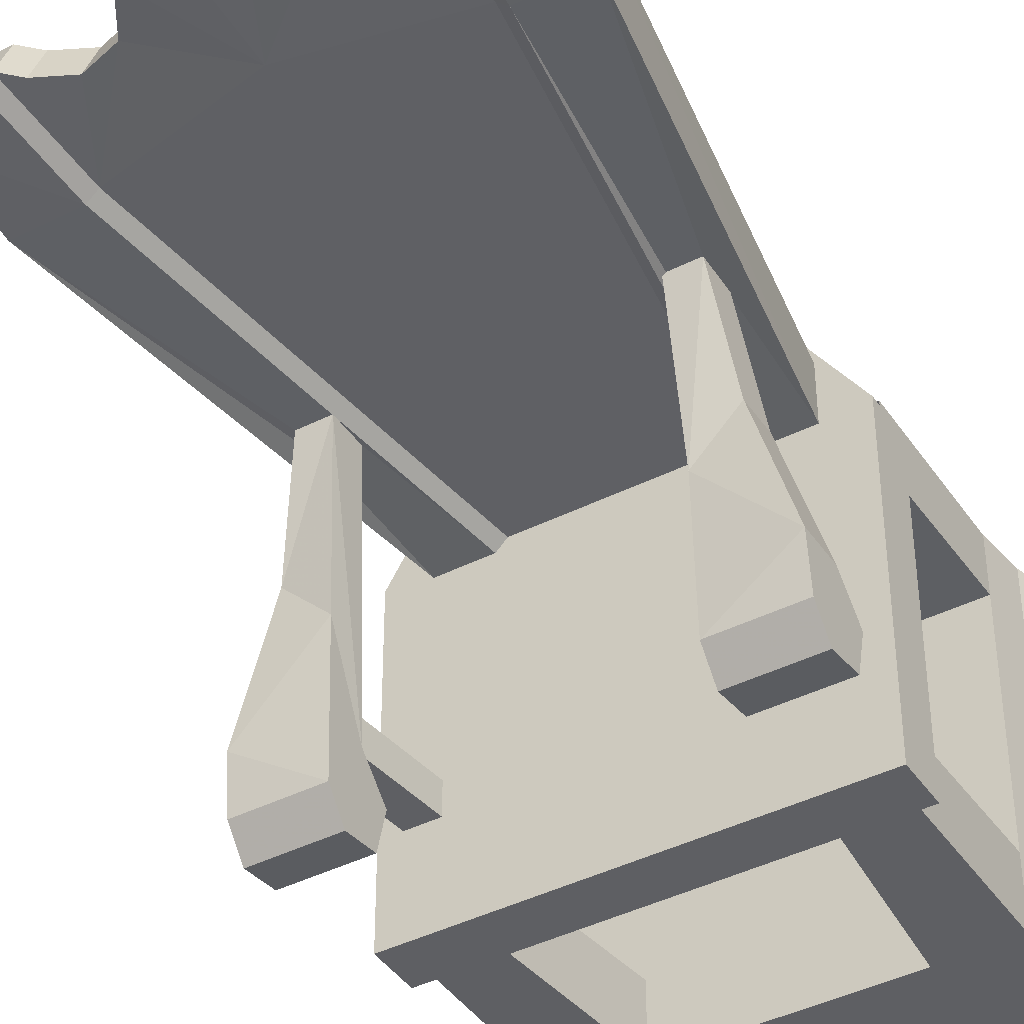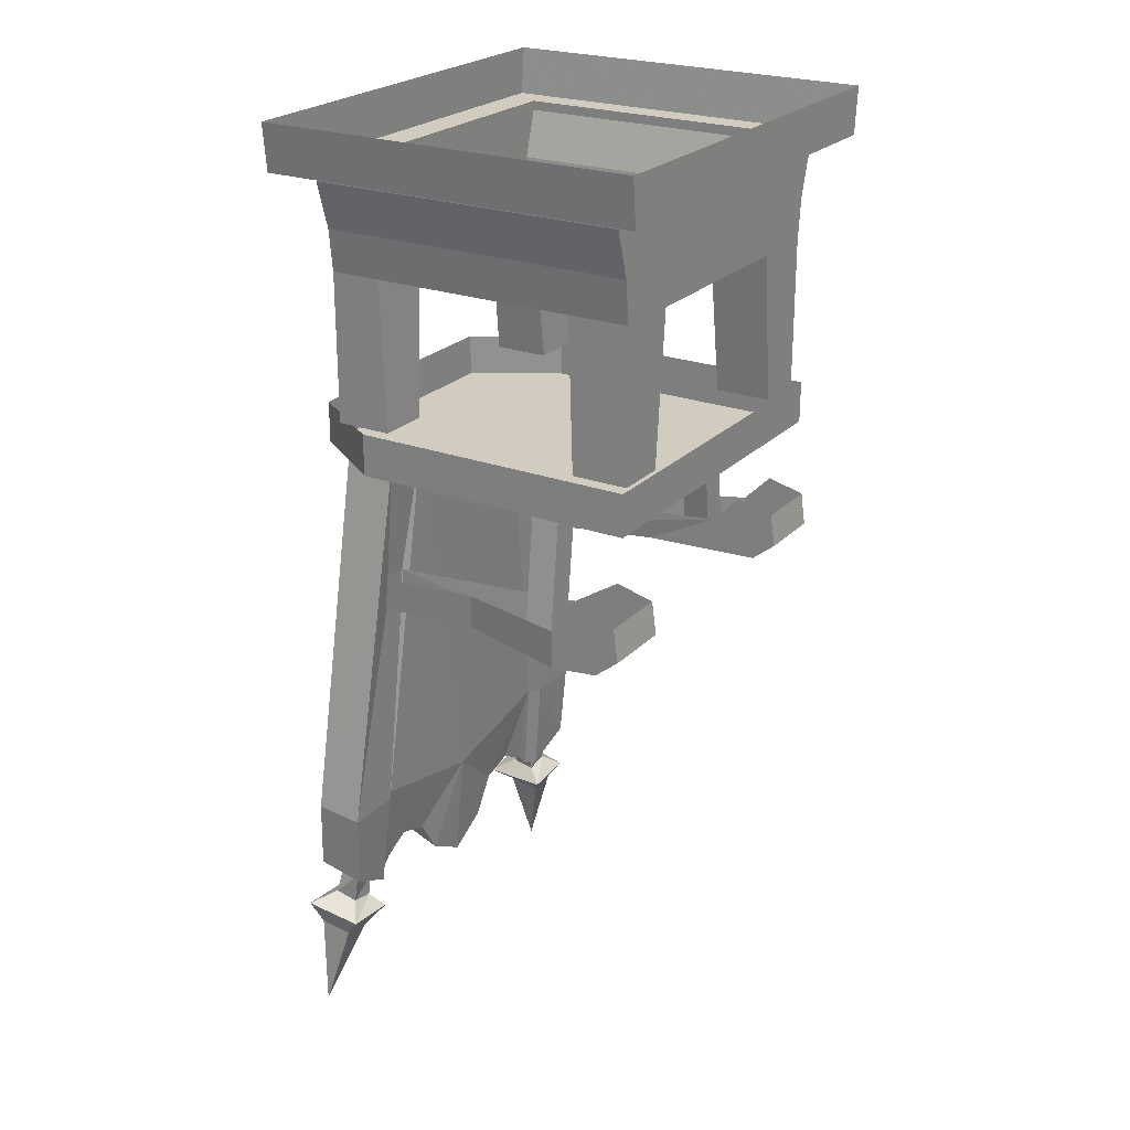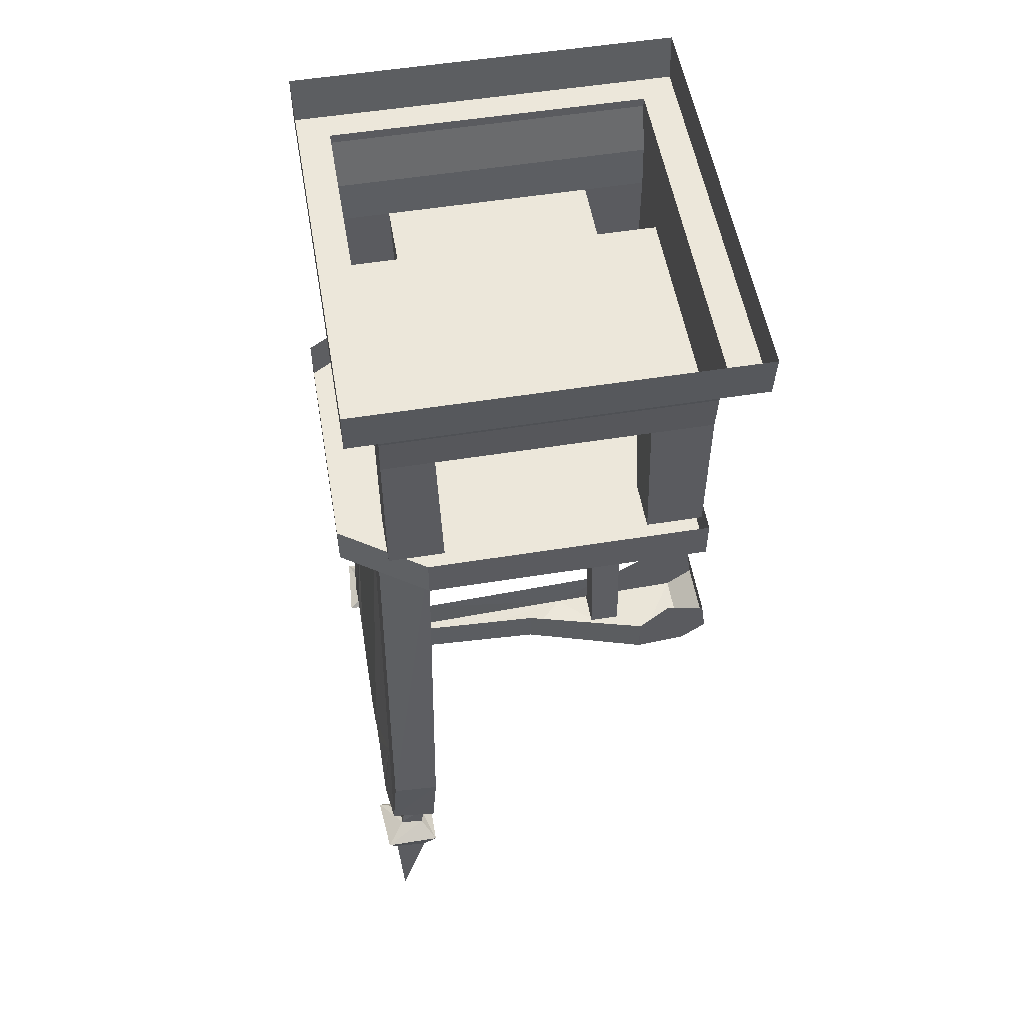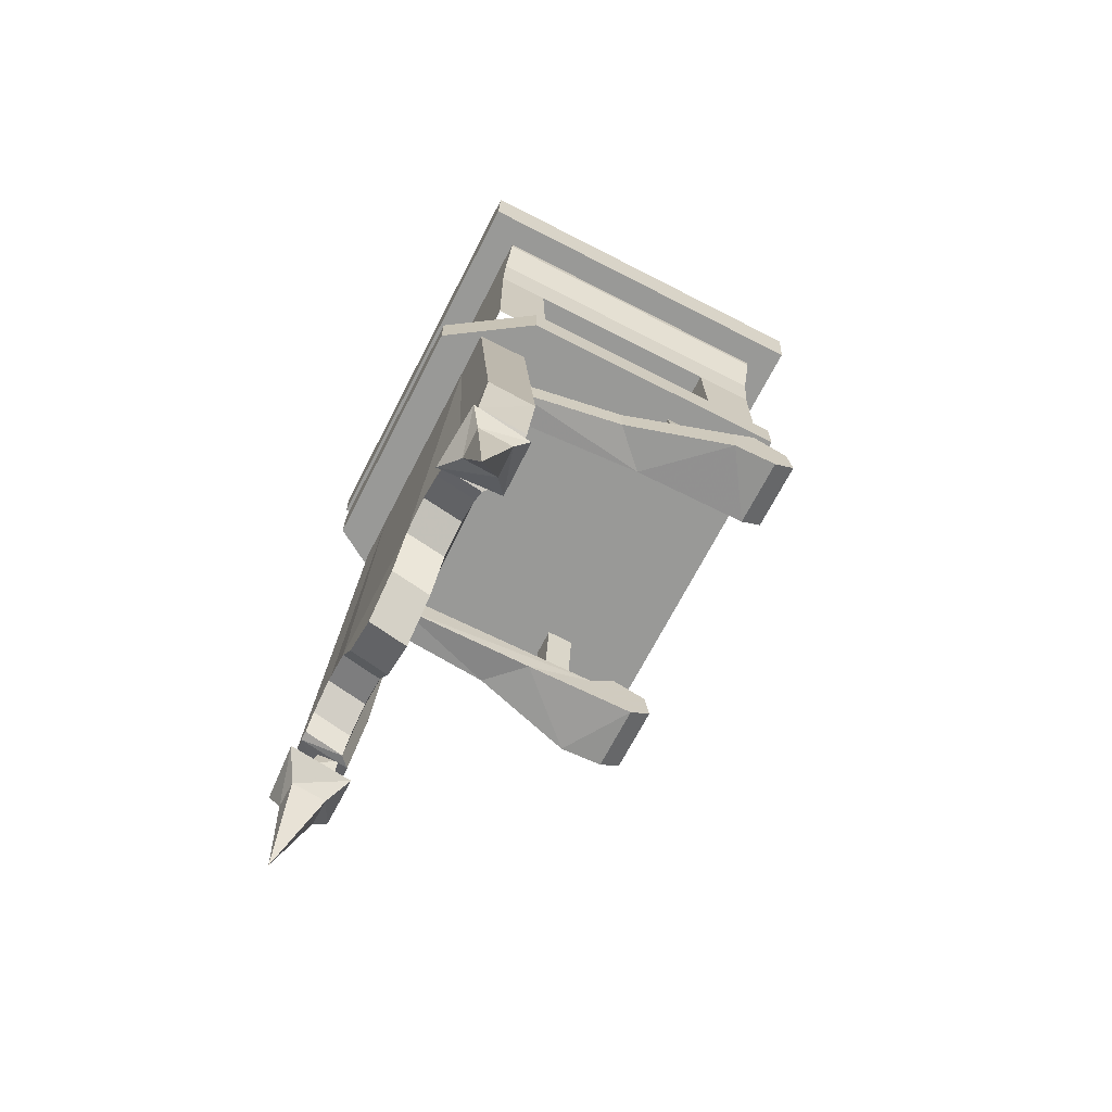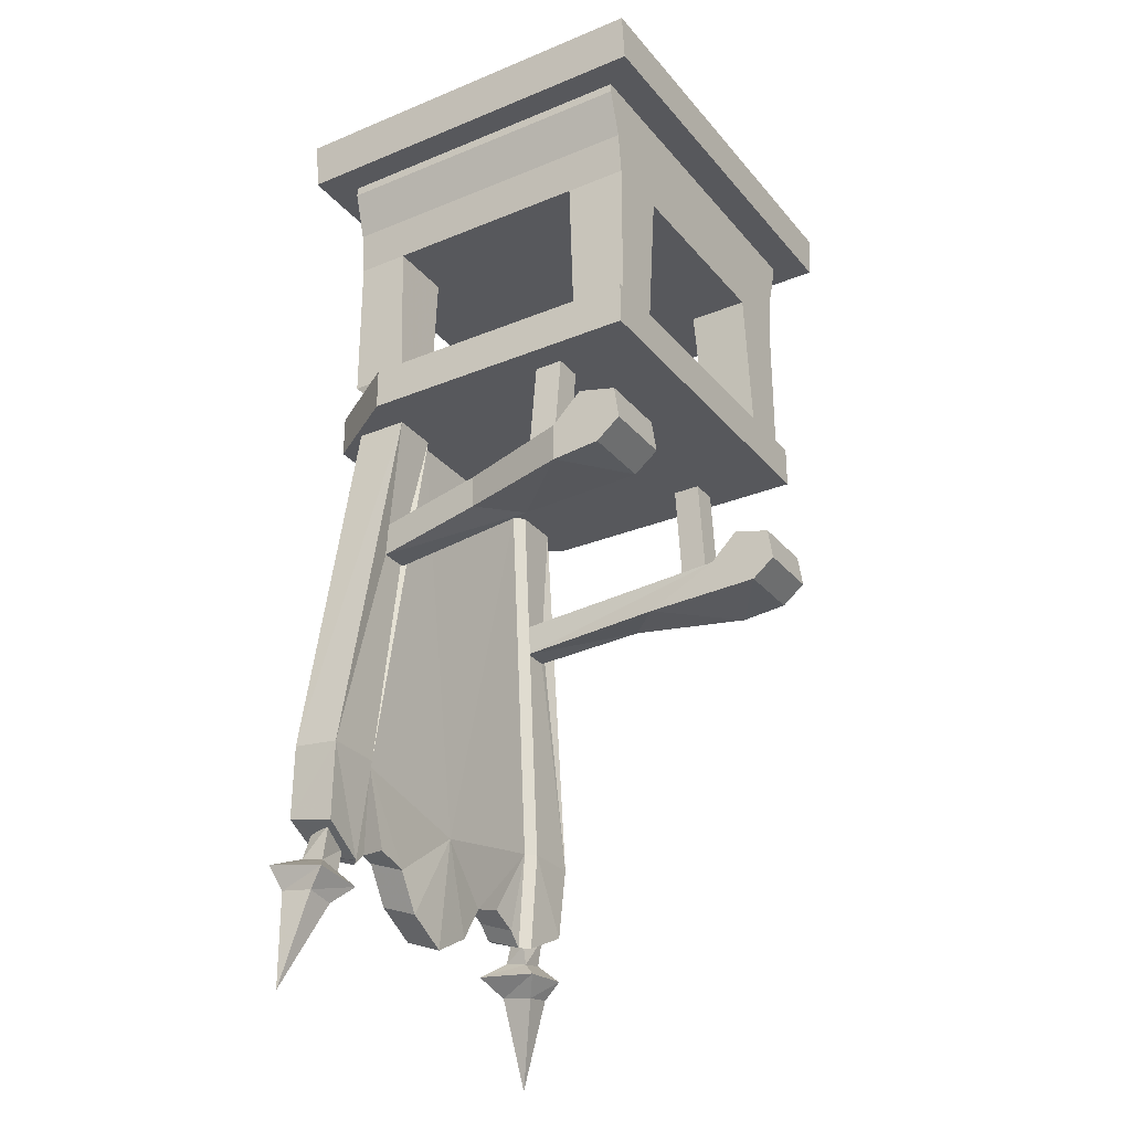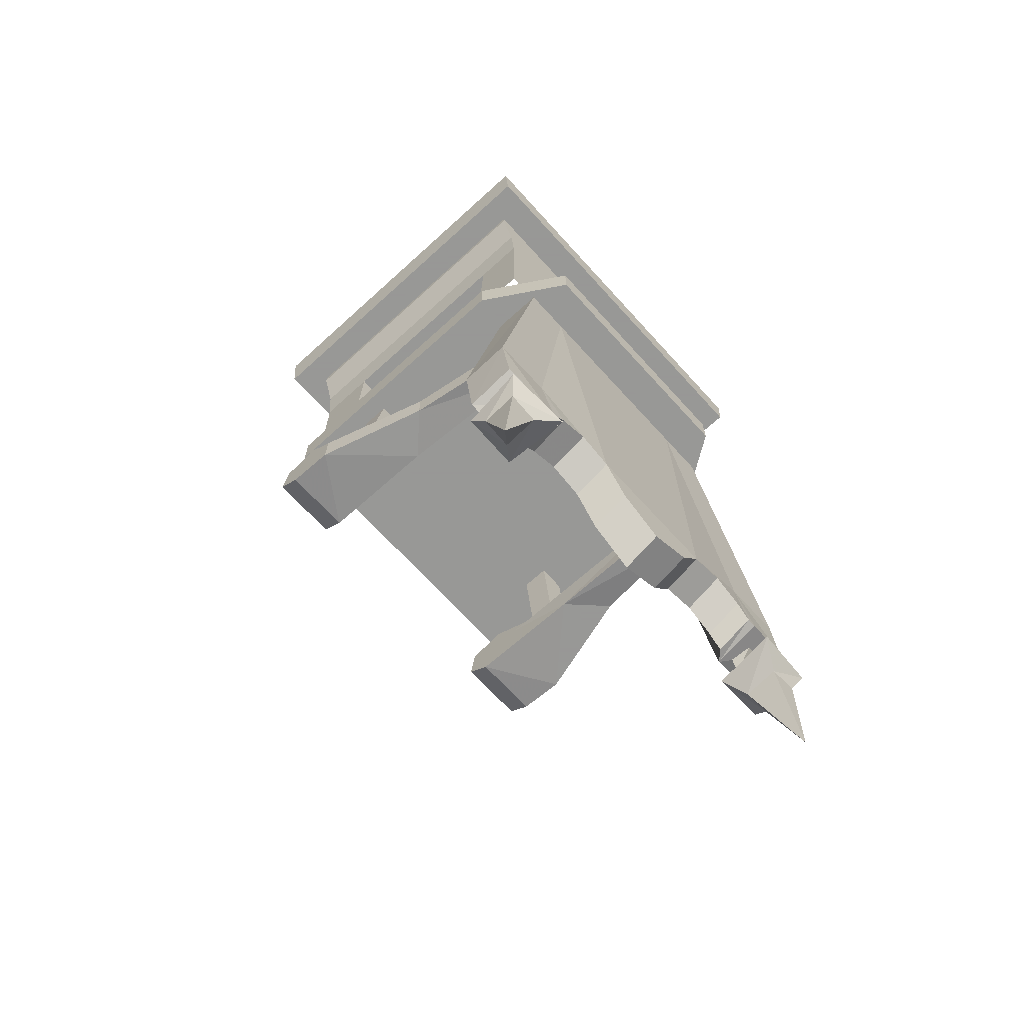
<metadata>
{"format":"obj","ext":"obj","renderer":"f3d","projection":"perspective","resolution":1024,"background":"white","views":[{"elev":-41.8,"azim":31.3,"up":"+Z"},{"elev":24.0,"azim":121.9,"up":"+Y"},{"elev":54.1,"azim":80.3,"up":"+Y"},{"elev":-68.8,"azim":62.8,"up":"+Y"},{"elev":-28.6,"azim":121.6,"up":"+Y"},{"elev":-68.4,"azim":-47.7,"up":"+Y"}]}
</metadata>
<code>
v 0.2344 -0.5625 0.25
v 0.1562 -0.5625 0.25
v 0.2422 -1.18 0.2656
v 0.3359 -1.18 0.2656
v 0.2344 -0.5625 0.1641
v 0.3359 -1.188 0.1875
v 0.2422 -0.8203 0.1797
v 0.2422 -0.7656 0.1797
v 0.1953 -0.7656 0.1797
v 0.1562 -0.5625 0.1641
v 0.2422 -1.188 0.1875
v 0.2266 -1.188 0.2031
v 0.1406 -0.5625 0.1797
v 0 -1.234 0.2031
v -0.1406 -0.5625 0.1797
v -0.2266 -1.188 0.2031
v -0.2422 -1.188 0.1875
v -0.1562 -0.5625 0.1641
v -0.1953 -0.8203 0.1797
v -0.1953 -0.7656 0.1797
v -0.2422 -0.7656 0.1797
v -0.2344 -0.5625 0.1641
v -0.3359 -1.188 0.1875
v -0.2344 -0.5625 0.25
v -0.3359 -1.18 0.2656
v -0.1562 -0.5625 0.25
v -0.2422 -1.18 0.2656
v -0.1094 -1.297 0.2812
v 0.1094 -1.297 0.2812
v 0.1641 -1.281 0.2812
v 0.2109 -1.305 0.2812
v 0.2344 -1.328 0.2812
v 0.25 -1.328 0.2812
v 0.3281 -1.297 0.2734
v 0.3281 -1.312 0.1953
v 0.25 -1.352 0.2031
v 0.1953 -0.8203 0.1797
v 0.2031 -0.7969 -0.07031
v 0.2656 -0.7969 -0.007812
v 0.2656 -0.7422 -0.007812
v 0.2344 -1.352 0.2188
v 0.2109 -1.328 0.2188
v 0.1641 -1.305 0.2188
v 0.1094 -1.32 0.2188
v 0.07031 -1.383 0.2188
v 0 -1.422 0.2188
v -0.07031 -1.383 0.2188
v -0.1094 -1.32 0.2188
v -0.1641 -1.305 0.2188
v -0.2109 -1.328 0.2188
v -0.2344 -1.352 0.2188
v -0.25 -1.352 0.2031
v -0.3281 -1.312 0.1953
v -0.2422 -0.8203 0.1797
v -0.2656 -0.7969 -0.007812
v -0.2031 -0.7969 -0.07031
v -0.2031 -0.7344 -0.1953
v 0.2031 -0.7344 -0.1953
v 0.3203 -0.7891 -0.2734
v 0.3203 -0.6875 -0.2422
v 0.3203 -0.7344 -0.1953
v 0.3203 -0.7969 -0.1953
v 0.2031 -0.7891 -0.2734
v 0.2031 -0.7578 -0.3125
v 0.3203 -0.7578 -0.3125
v 0.3203 -0.7031 -0.3047
v 0.2031 -0.7031 -0.3047
v 0.2031 -0.6875 -0.2422
v 0.07031 -1.359 0.2812
v -0.07031 -1.359 0.2812
v 0 -1.398 0.2812
v -0.1641 -1.281 0.2812
v -0.2109 -1.305 0.2812
v -0.2344 -1.328 0.2812
v -0.25 -1.328 0.2812
v -0.3281 -1.297 0.2734
v 0.3047 -0.09375 -0.2969
v 0.3047 -0.09375 0.2344
v 0.2812 -0.1719 0.2344
v 0.2812 -0.1719 -0.2969
v -0.2812 -0.1719 -0.2969
v -0.3047 -0.09375 -0.2969
v 0.3047 -0.07812 -0.2969
v 0.3047 -0.07812 0.2344
v -0.3047 -0.07812 0.2344
v -0.3047 -0.09375 0.2344
v -0.2812 -0.1719 0.2344
v 0.1641 -0.2422 0.2344
v 0.2734 -0.2422 0.2344
v 0.2734 -0.2422 0.1484
v 0.2734 -0.2422 -0.1953
v 0.2734 -0.2422 -0.2969
v 0.1641 -0.2422 -0.2969
v -0.1641 -0.2422 -0.2969
v -0.2734 -0.2422 -0.2969
v -0.2734 -0.2422 -0.1953
v -0.2734 -0.2422 0.1484
v -0.3047 -0.07812 -0.2969
v 0.3516 -0.07812 -0.3516
v 0.3516 -0.07812 0.2891
v -0.3516 -0.07812 0.2891
v -0.3516 -0.07812 -0.3516
v 0.3594 0 -0.3516
v 0.3594 0 0.2891
v -0.3594 0 0.2891
v -0.3594 0 -0.3516
v -0.1641 -0.2422 0.1484
v -0.1641 -0.2422 -0.1953
v 0.1641 -0.2422 -0.1953
v 0.1641 -0.2422 0.1484
v -0.1641 -0.2422 0.2344
v -0.1875 -0.4922 0.2344
v -0.1875 -0.4922 0.1406
v -0.2734 -0.4922 0.1406
v -0.2734 -0.2422 0.2344
v 0.1875 -0.4922 0.1406
v 0.1875 -0.4922 0.2344
v 0.2734 -0.4922 0.2344
v 0.2734 -0.4922 0.1406
v 0.1875 -0.4922 -0.2031
v 0.2734 -0.4922 -0.2031
v 0.2734 -0.4922 -0.2969
v 0.1875 -0.4922 -0.2969
v -0.1875 -0.4922 -0.2031
v -0.1875 -0.4922 -0.2969
v -0.2734 -0.4922 -0.2969
v -0.2734 -0.4922 -0.2031
v -0.2656 -0.7422 -0.007812
v -0.3203 -0.7344 -0.1953
v -0.3203 -0.7969 -0.1953
v -0.3203 -0.6875 -0.2422
v -0.3203 -0.7891 -0.2734
v -0.2031 -0.7891 -0.2734
v -0.2031 -0.6875 -0.2422
v -0.2031 -0.7578 -0.3125
v -0.2031 -0.7031 -0.3047
v -0.3203 -0.7578 -0.3125
v -0.3203 -0.7031 -0.3047
v -0.2734 -0.4922 0.2344
v 0.2969 -0.5625 0.1719
v -0.2969 -0.5625 0.1719
v -0.2969 -0.5625 -0.3047
v 0.2969 -0.5625 -0.3047
v 0.2969 -0.4922 0.1719
v 0.2031 -0.4922 0.3125
v 0.2031 -0.5625 0.3125
v -0.2109 -0.5625 0.3125
v -0.2969 -0.4922 0.1719
v -0.2969 -0.4922 -0.3047
v 0.2969 -0.4922 -0.3047
v -0.2109 -0.4922 0.3125
v 0.2734 -0.7656 -0.1641
v 0.2266 -0.7656 -0.1641
v 0.2031 -0.5625 -0.1641
v 0.25 -0.5625 -0.1641
v 0.2734 -0.7656 -0.1172
v 0.25 -0.5625 -0.1172
v 0.2266 -0.7656 -0.1172
v 0.2031 -0.5625 -0.1172
v -0.2656 -0.5625 -0.1641
v -0.2188 -0.5625 -0.1641
v -0.2422 -0.7656 -0.1641
v -0.2891 -0.7656 -0.1641
v -0.2656 -0.5625 -0.1172
v -0.2891 -0.7656 -0.1172
v -0.2188 -0.5625 -0.1172
v -0.2422 -0.7656 -0.1172
v -0.2969 -1.32 0.2109
v -0.25 -1.344 0.2188
v -0.2578 -1.375 0.2188
v -0.2969 -1.367 0.2188
v -0.3047 -1.312 0.25
v -0.2969 -1.359 0.2578
v -0.2578 -1.336 0.25
v -0.2578 -1.367 0.2578
v -0.2344 -1.391 0.2969
v -0.2422 -1.398 0.1953
v -0.3281 -1.391 0.1953
v -0.3359 -1.375 0.2891
v -0.3203 -1.414 0.2734
v -0.2734 -1.422 0.2734
v -0.2734 -1.43 0.2188
v -0.3203 -1.422 0.2188
v -0.3281 -1.57 0.2656
v 0.3125 -1.367 0.2188
v 0.2734 -1.375 0.2188
v 0.2656 -1.336 0.2188
v 0.3125 -1.312 0.2109
v 0.3125 -1.359 0.2578
v 0.3516 -1.375 0.2891
v 0.3438 -1.391 0.1953
v 0.2578 -1.398 0.1953
v 0.2734 -1.367 0.2578
v 0.2734 -1.328 0.25
v 0.3047 -1.32 0.25
v 0.25 -1.391 0.2969
v 0.2891 -1.43 0.2188
v 0.2891 -1.422 0.2734
v 0.3359 -1.414 0.2734
v 0.3359 -1.422 0.2188
v 0.3438 -1.57 0.2656
f 1 2 3
f 1 3 4
f 1 4 5
f 5 4 6
f 5 6 7
f 5 7 8
f 5 8 9
f 5 9 10
f 10 9 11
f 10 11 12
f 10 12 13
f 13 12 14
f 13 14 15
f 15 14 16
f 15 16 17
f 15 17 18
f 18 17 19
f 18 19 20
f 18 20 21
f 18 21 22
f 22 21 23
f 22 23 24
f 24 23 25
f 24 25 26
f 26 25 27
f 26 27 28
f 26 28 2
f 2 28 29
f 2 29 3
f 3 29 30
f 3 30 31
f 3 31 32
f 3 32 33
f 3 33 34
f 3 34 4
f 4 34 6
f 6 34 35
f 6 35 36
f 6 36 11
f 6 11 37
f 6 37 7
f 7 37 38
f 7 38 39
f 7 39 40
f 7 40 8
f 36 35 34
f 36 34 33
f 36 33 32
f 36 32 41
f 36 41 11
f 11 41 12
f 12 41 42
f 12 42 43
f 12 43 44
f 12 44 14
f 14 44 45
f 14 45 46
f 14 46 47
f 14 47 48
f 14 48 16
f 16 48 49
f 16 49 50
f 16 50 51
f 16 51 52
f 16 52 17
f 17 52 53
f 17 53 23
f 17 23 54
f 17 54 19
f 19 54 55
f 19 55 56
f 19 56 57
f 19 57 20
f 9 58 38
f 9 38 37
f 9 37 11
f 59 60 61
f 59 61 62
f 59 62 63
f 59 63 64
f 59 64 65
f 59 65 60
f 60 65 66
f 66 65 64
f 66 64 67
f 67 64 63
f 67 63 68
f 68 63 38
f 68 38 58
f 62 39 38
f 62 38 63
f 31 42 41
f 31 41 32
f 30 43 42
f 30 42 31
f 29 44 43
f 29 43 30
f 69 45 44
f 69 44 29
f 69 29 70
f 69 70 71
f 69 71 45
f 45 71 46
f 46 71 70
f 46 70 47
f 47 70 28
f 47 28 48
f 48 28 72
f 48 72 49
f 49 72 73
f 49 73 50
f 50 73 74
f 50 74 51
f 51 74 75
f 51 75 52
f 52 75 53
f 53 75 76
f 53 76 25
f 53 25 23
f 77 78 79
f 77 79 80
f 77 80 81
f 77 81 82
f 77 82 83
f 77 83 78
f 78 83 84
f 78 84 85
f 78 85 86
f 78 86 79
f 79 86 87
f 79 87 88
f 79 88 89
f 79 89 90
f 79 90 80
f 80 90 91
f 80 91 92
f 80 92 93
f 80 93 94
f 80 94 81
f 81 94 95
f 81 95 96
f 81 96 97
f 81 97 87
f 81 87 86
f 81 86 82
f 82 86 85
f 82 85 98
f 82 98 83
f 83 98 99
f 83 99 84
f 84 99 100
f 84 100 101
f 84 101 85
f 85 101 98
f 98 101 102
f 98 102 99
f 99 102 103
f 99 103 100
f 100 103 104
f 100 104 105
f 100 105 101
f 101 105 102
f 102 105 106
f 102 106 103
f 107 97 96
f 107 96 108
f 107 108 109
f 107 109 110
f 107 110 111
f 107 111 112
f 107 112 113
f 107 113 97
f 97 113 114
f 97 114 115
f 97 115 87
f 87 115 111
f 87 111 88
f 88 111 110
f 88 110 116
f 88 116 117
f 88 117 89
f 89 117 118
f 89 118 90
f 90 118 119
f 90 119 110
f 90 110 109
f 90 109 91
f 91 109 120
f 91 120 121
f 91 121 92
f 92 121 122
f 92 122 93
f 93 122 123
f 93 123 109
f 93 109 108
f 93 108 94
f 94 108 124
f 94 124 125
f 94 125 95
f 95 125 126
f 95 126 96
f 96 126 127
f 96 127 108
f 108 127 124
f 25 76 75
f 25 75 27
f 27 75 74
f 27 74 73
f 27 73 72
f 27 72 28
f 55 54 21
f 55 21 128
f 55 128 129
f 55 129 130
f 55 130 128
f 128 130 129
f 130 129 131
f 130 131 132
f 130 132 133
f 130 133 56
f 130 56 55
f 57 56 133
f 57 133 134
f 134 133 135
f 134 135 136
f 136 135 137
f 136 137 138
f 138 137 132
f 138 132 131
f 23 21 54
f 110 119 116
f 139 112 111
f 139 111 115
f 139 115 114
f 123 120 109
f 140 141 142
f 140 142 143
f 140 143 144
f 140 144 145
f 140 145 146
f 140 146 141
f 141 146 147
f 141 147 148
f 141 148 149
f 141 149 142
f 142 149 150
f 142 150 143
f 143 150 144
f 148 147 151
f 151 147 146
f 151 146 145
f 133 132 137
f 133 137 135
f 152 153 154
f 152 154 155
f 152 155 156
f 156 155 157
f 156 157 158
f 158 157 159
f 158 159 153
f 153 159 154
f 160 161 162
f 160 162 163
f 160 163 164
f 164 163 165
f 164 165 166
f 166 165 167
f 166 167 161
f 161 167 162
f 29 28 70
f 168 169 170
f 168 170 171
f 168 171 172
f 172 171 173
f 172 173 174
f 174 173 175
f 174 175 169
f 169 175 170
f 170 175 176
f 170 176 177
f 170 177 171
f 171 177 178
f 171 178 173
f 173 178 179
f 173 179 175
f 175 179 176
f 176 179 180
f 176 180 181
f 176 181 177
f 177 181 182
f 177 182 178
f 178 182 183
f 178 183 179
f 179 183 180
f 180 183 184
f 180 184 181
f 181 184 182
f 182 184 183
f 185 186 187
f 185 187 188
f 185 188 189
f 185 189 190
f 185 190 191
f 185 191 186
f 186 191 192
f 186 192 193
f 186 193 194
f 186 194 187
f 193 189 195
f 193 195 194
f 189 188 195
f 196 190 189
f 196 189 193
f 196 193 192
f 196 192 197
f 196 197 198
f 196 198 190
f 190 198 199
f 190 199 191
f 191 199 200
f 191 200 192
f 192 200 197
f 197 200 201
f 197 201 198
f 198 201 199
f 199 201 200
f 62 61 40
f 62 40 39

</code>
